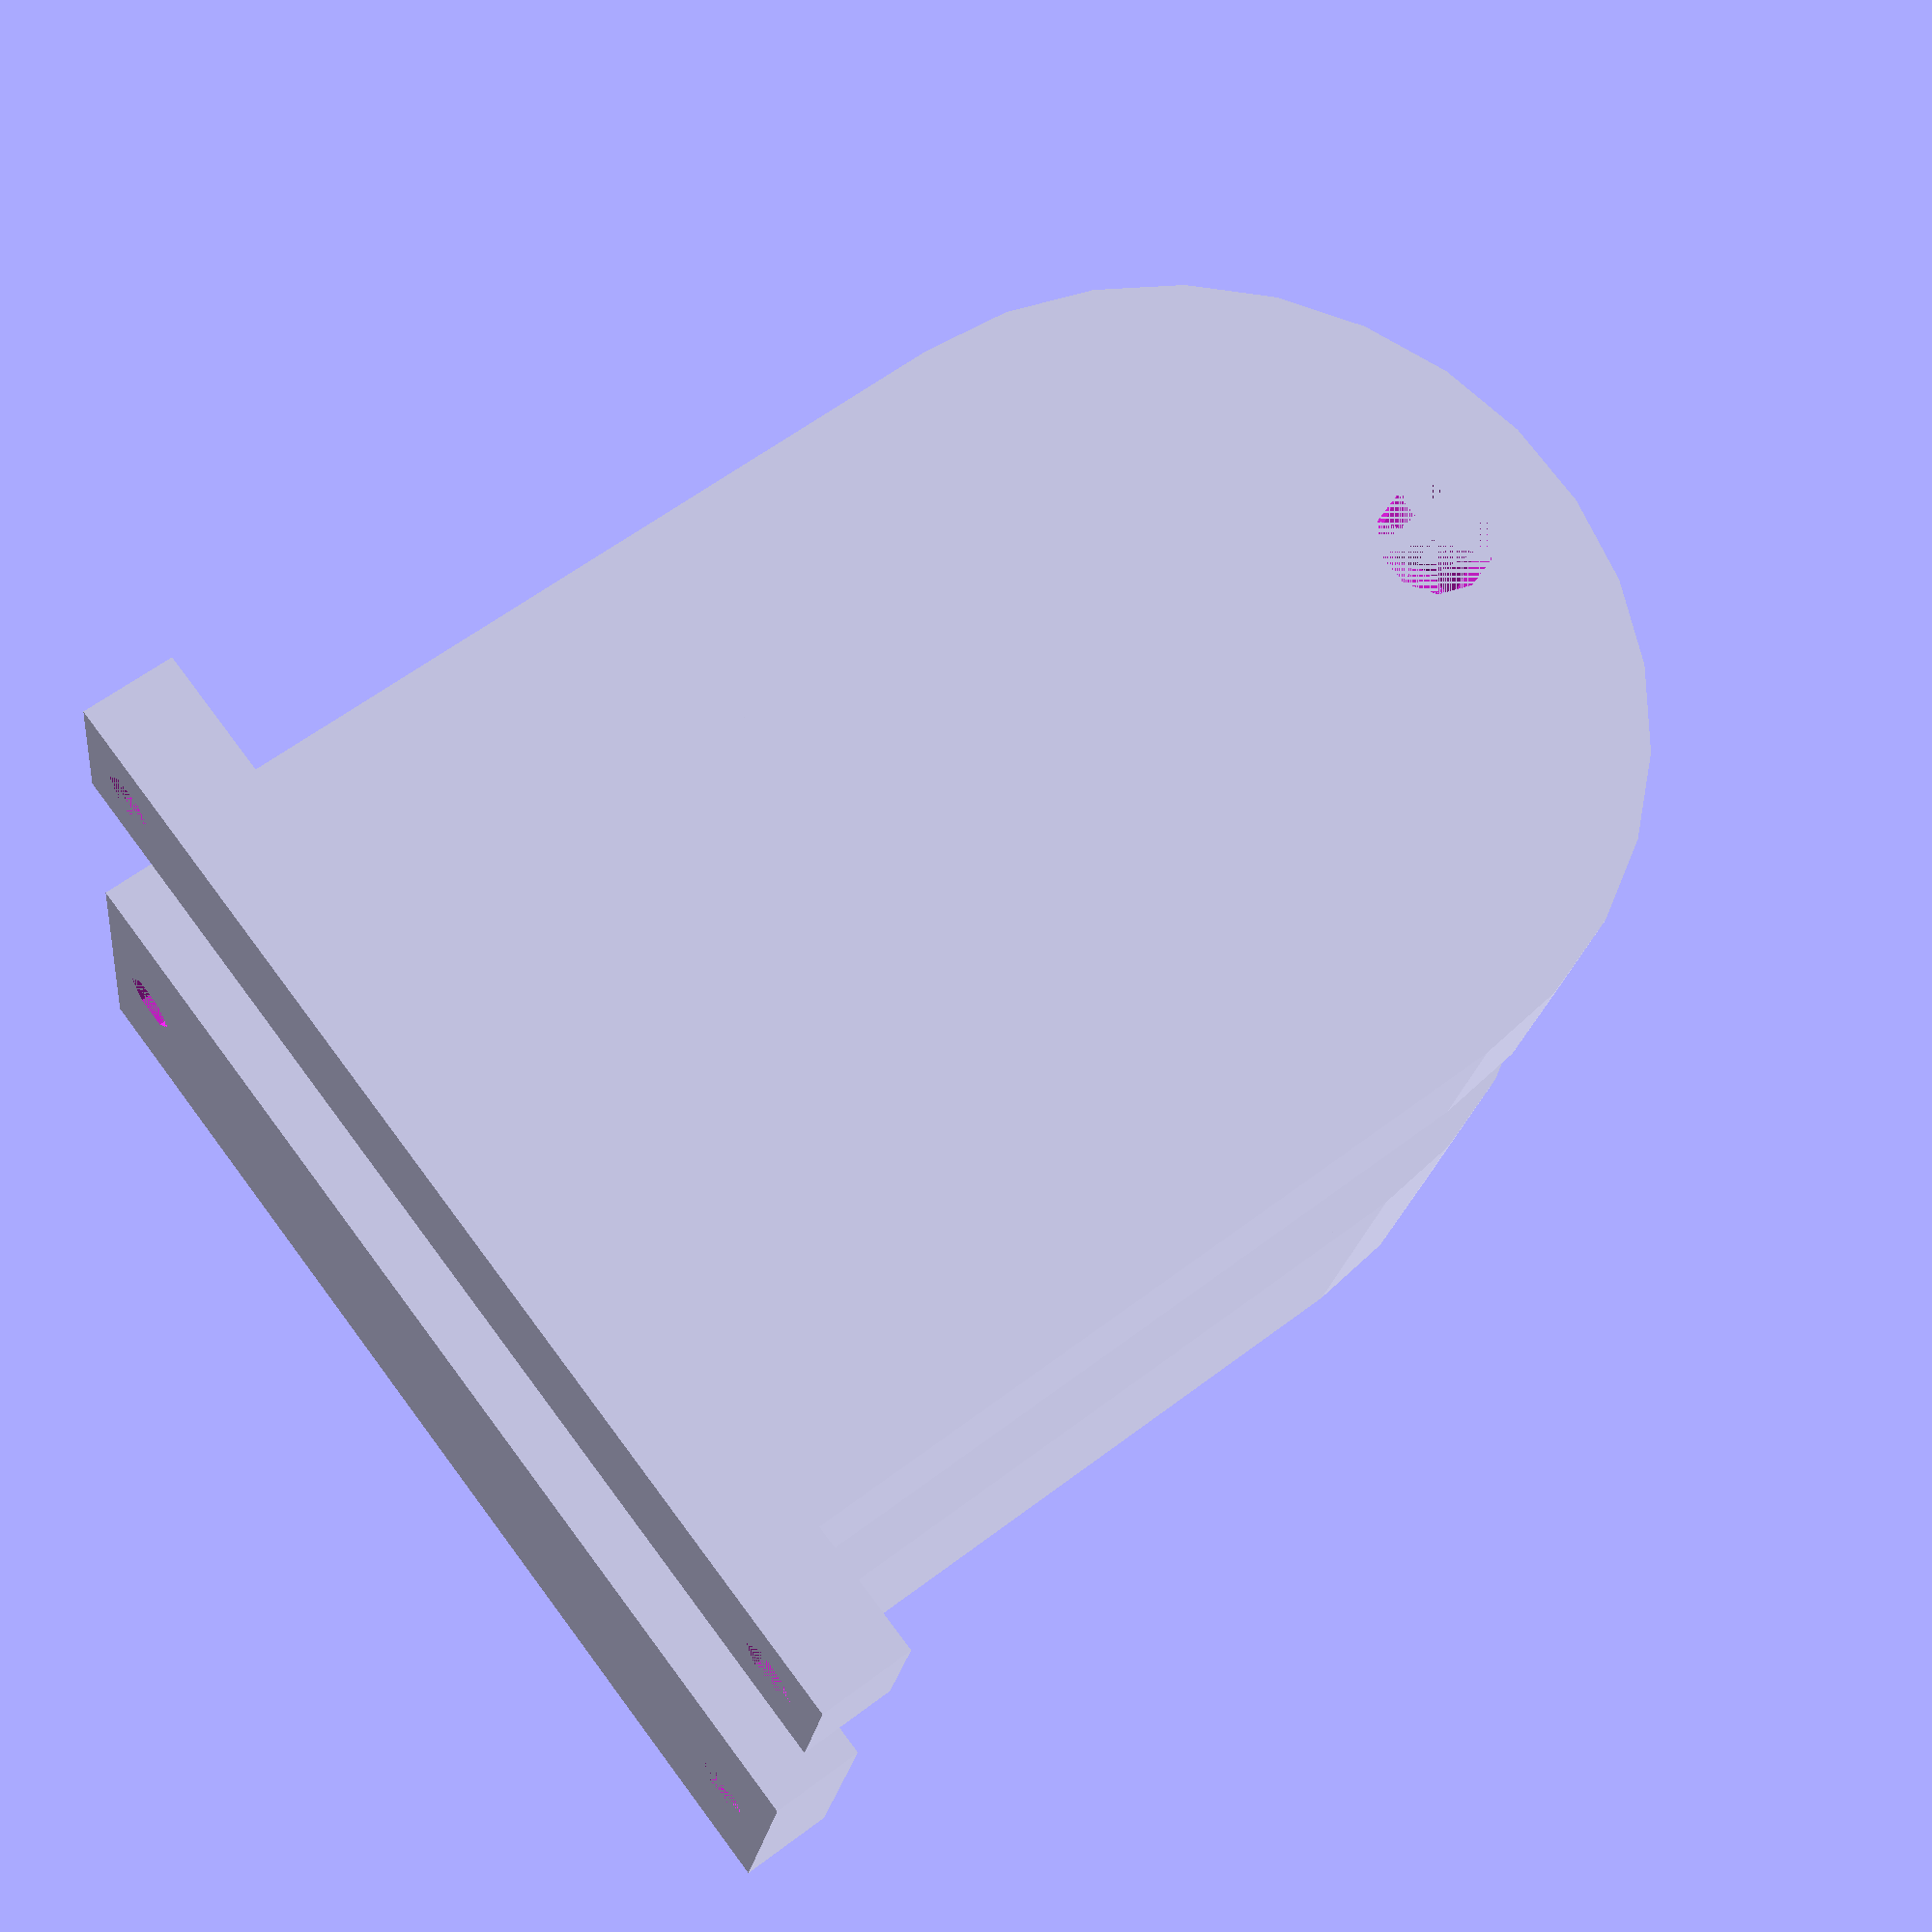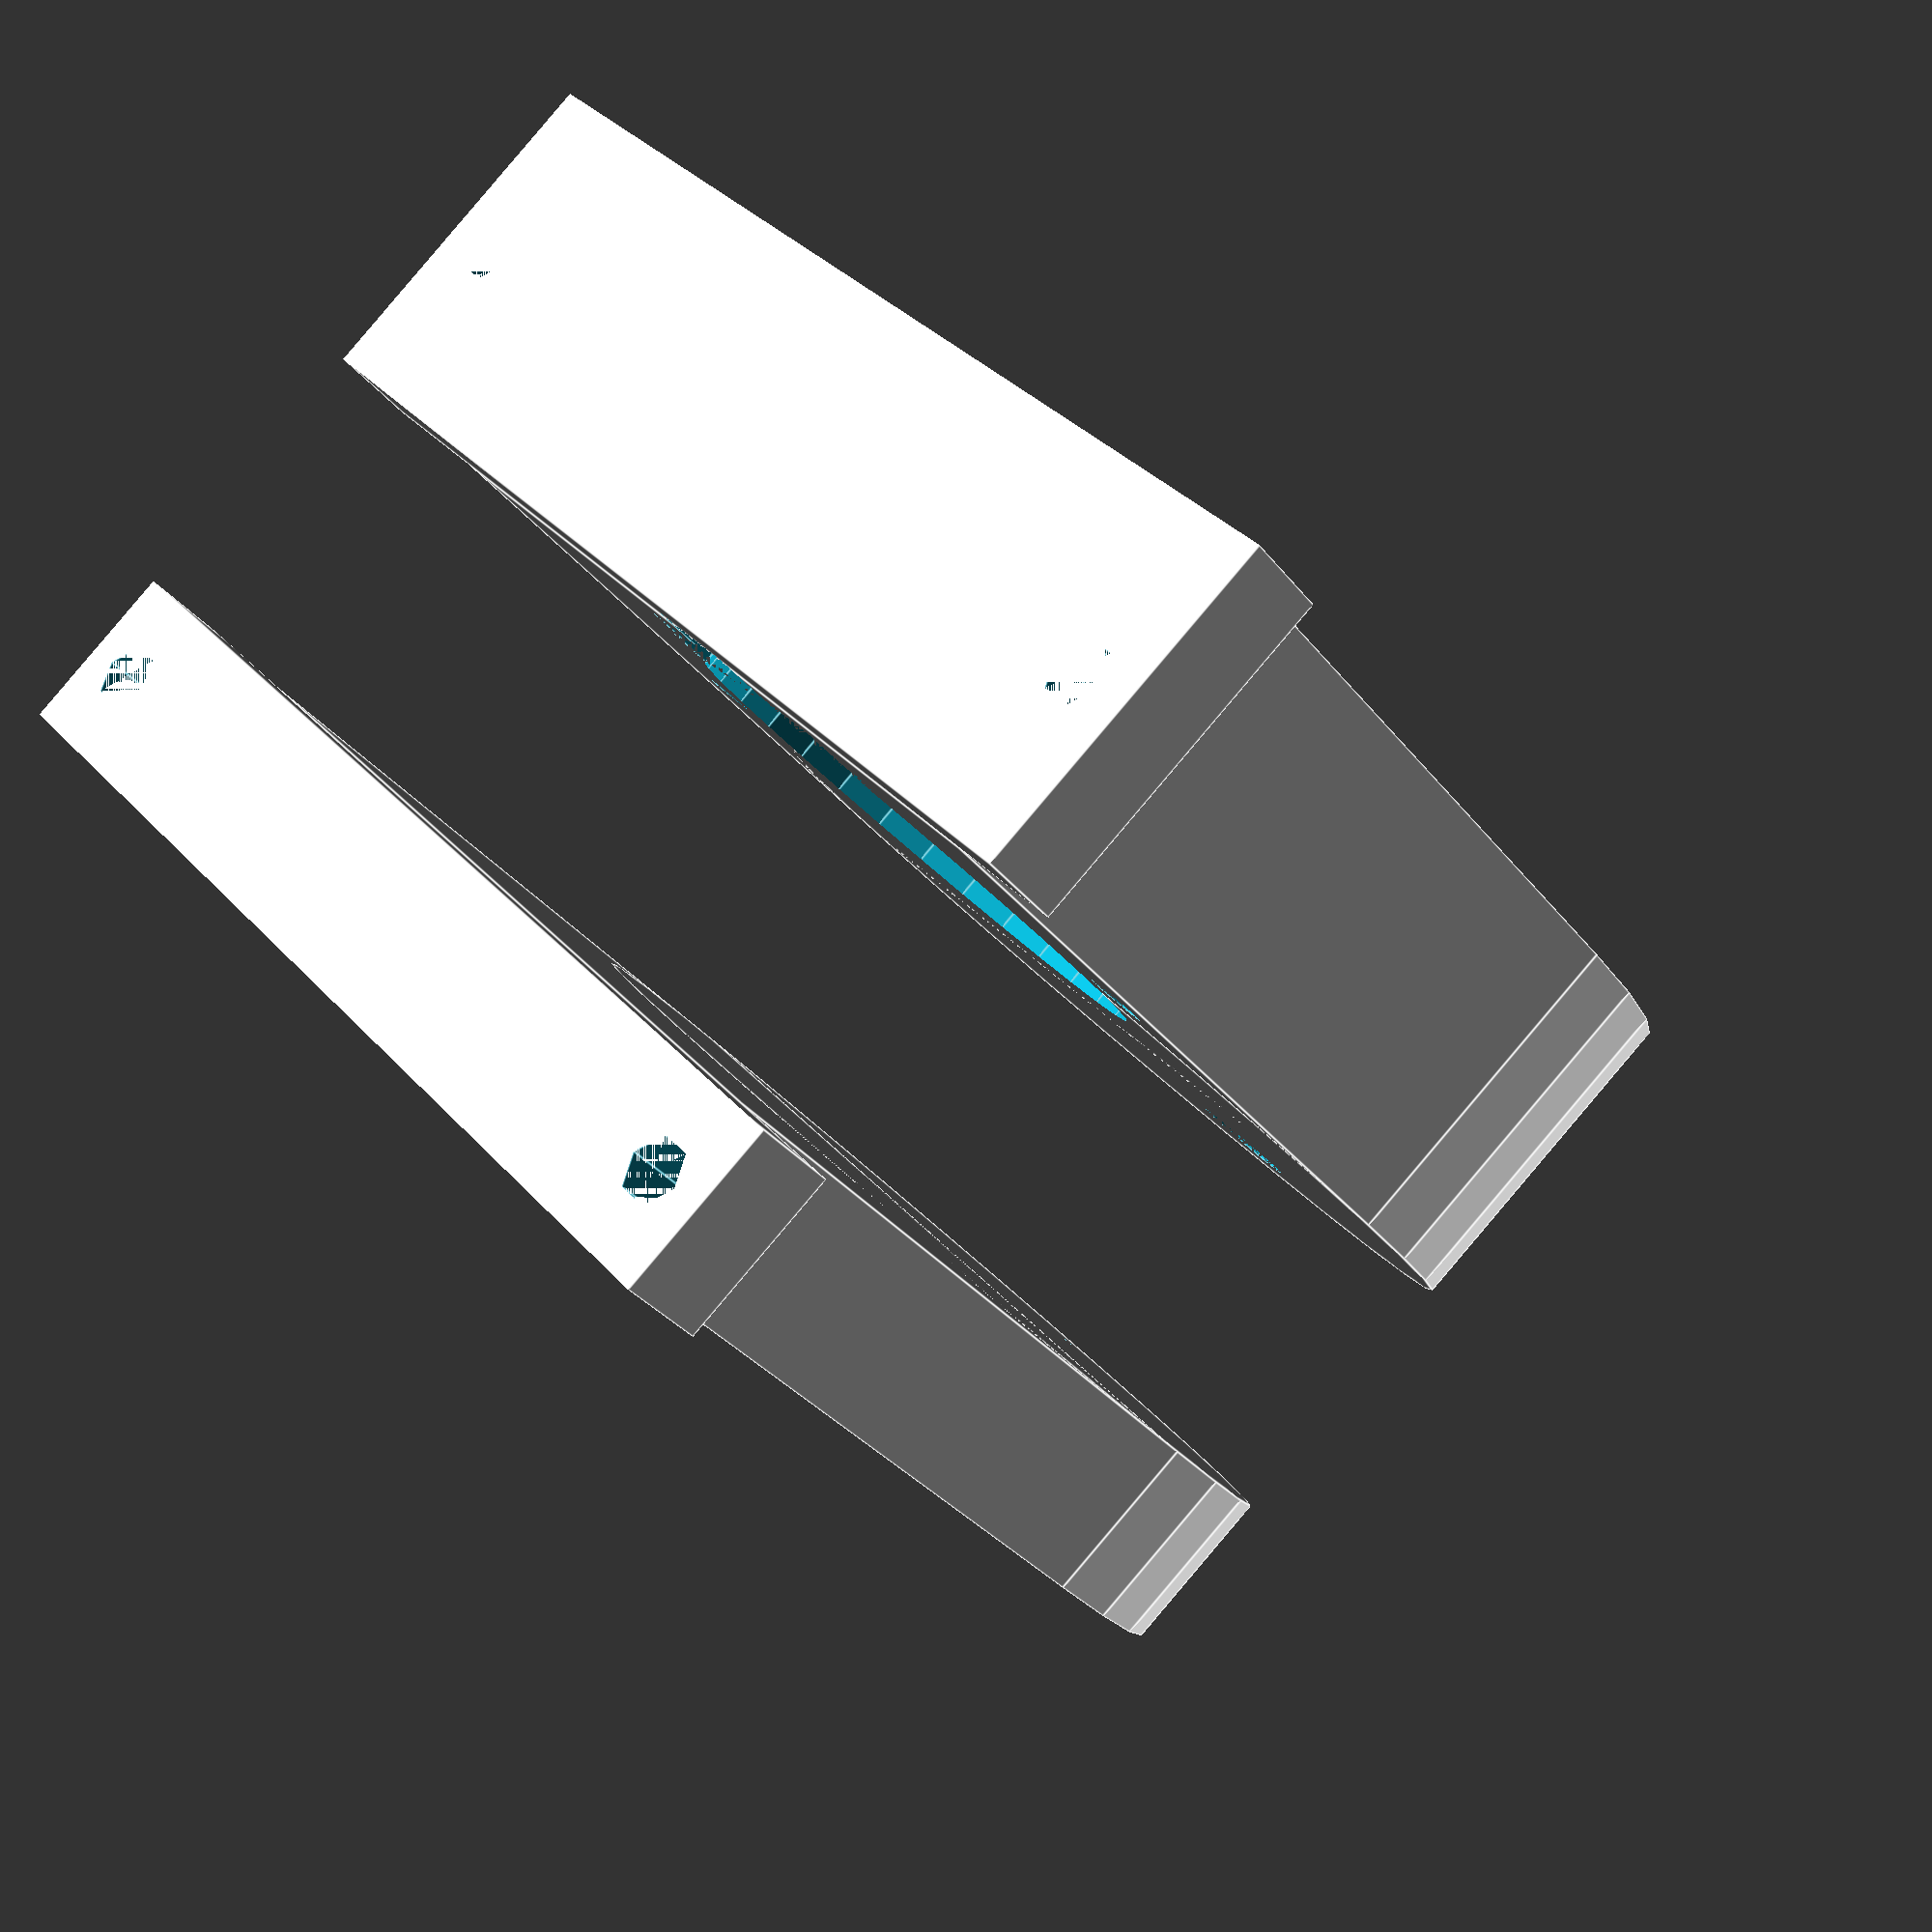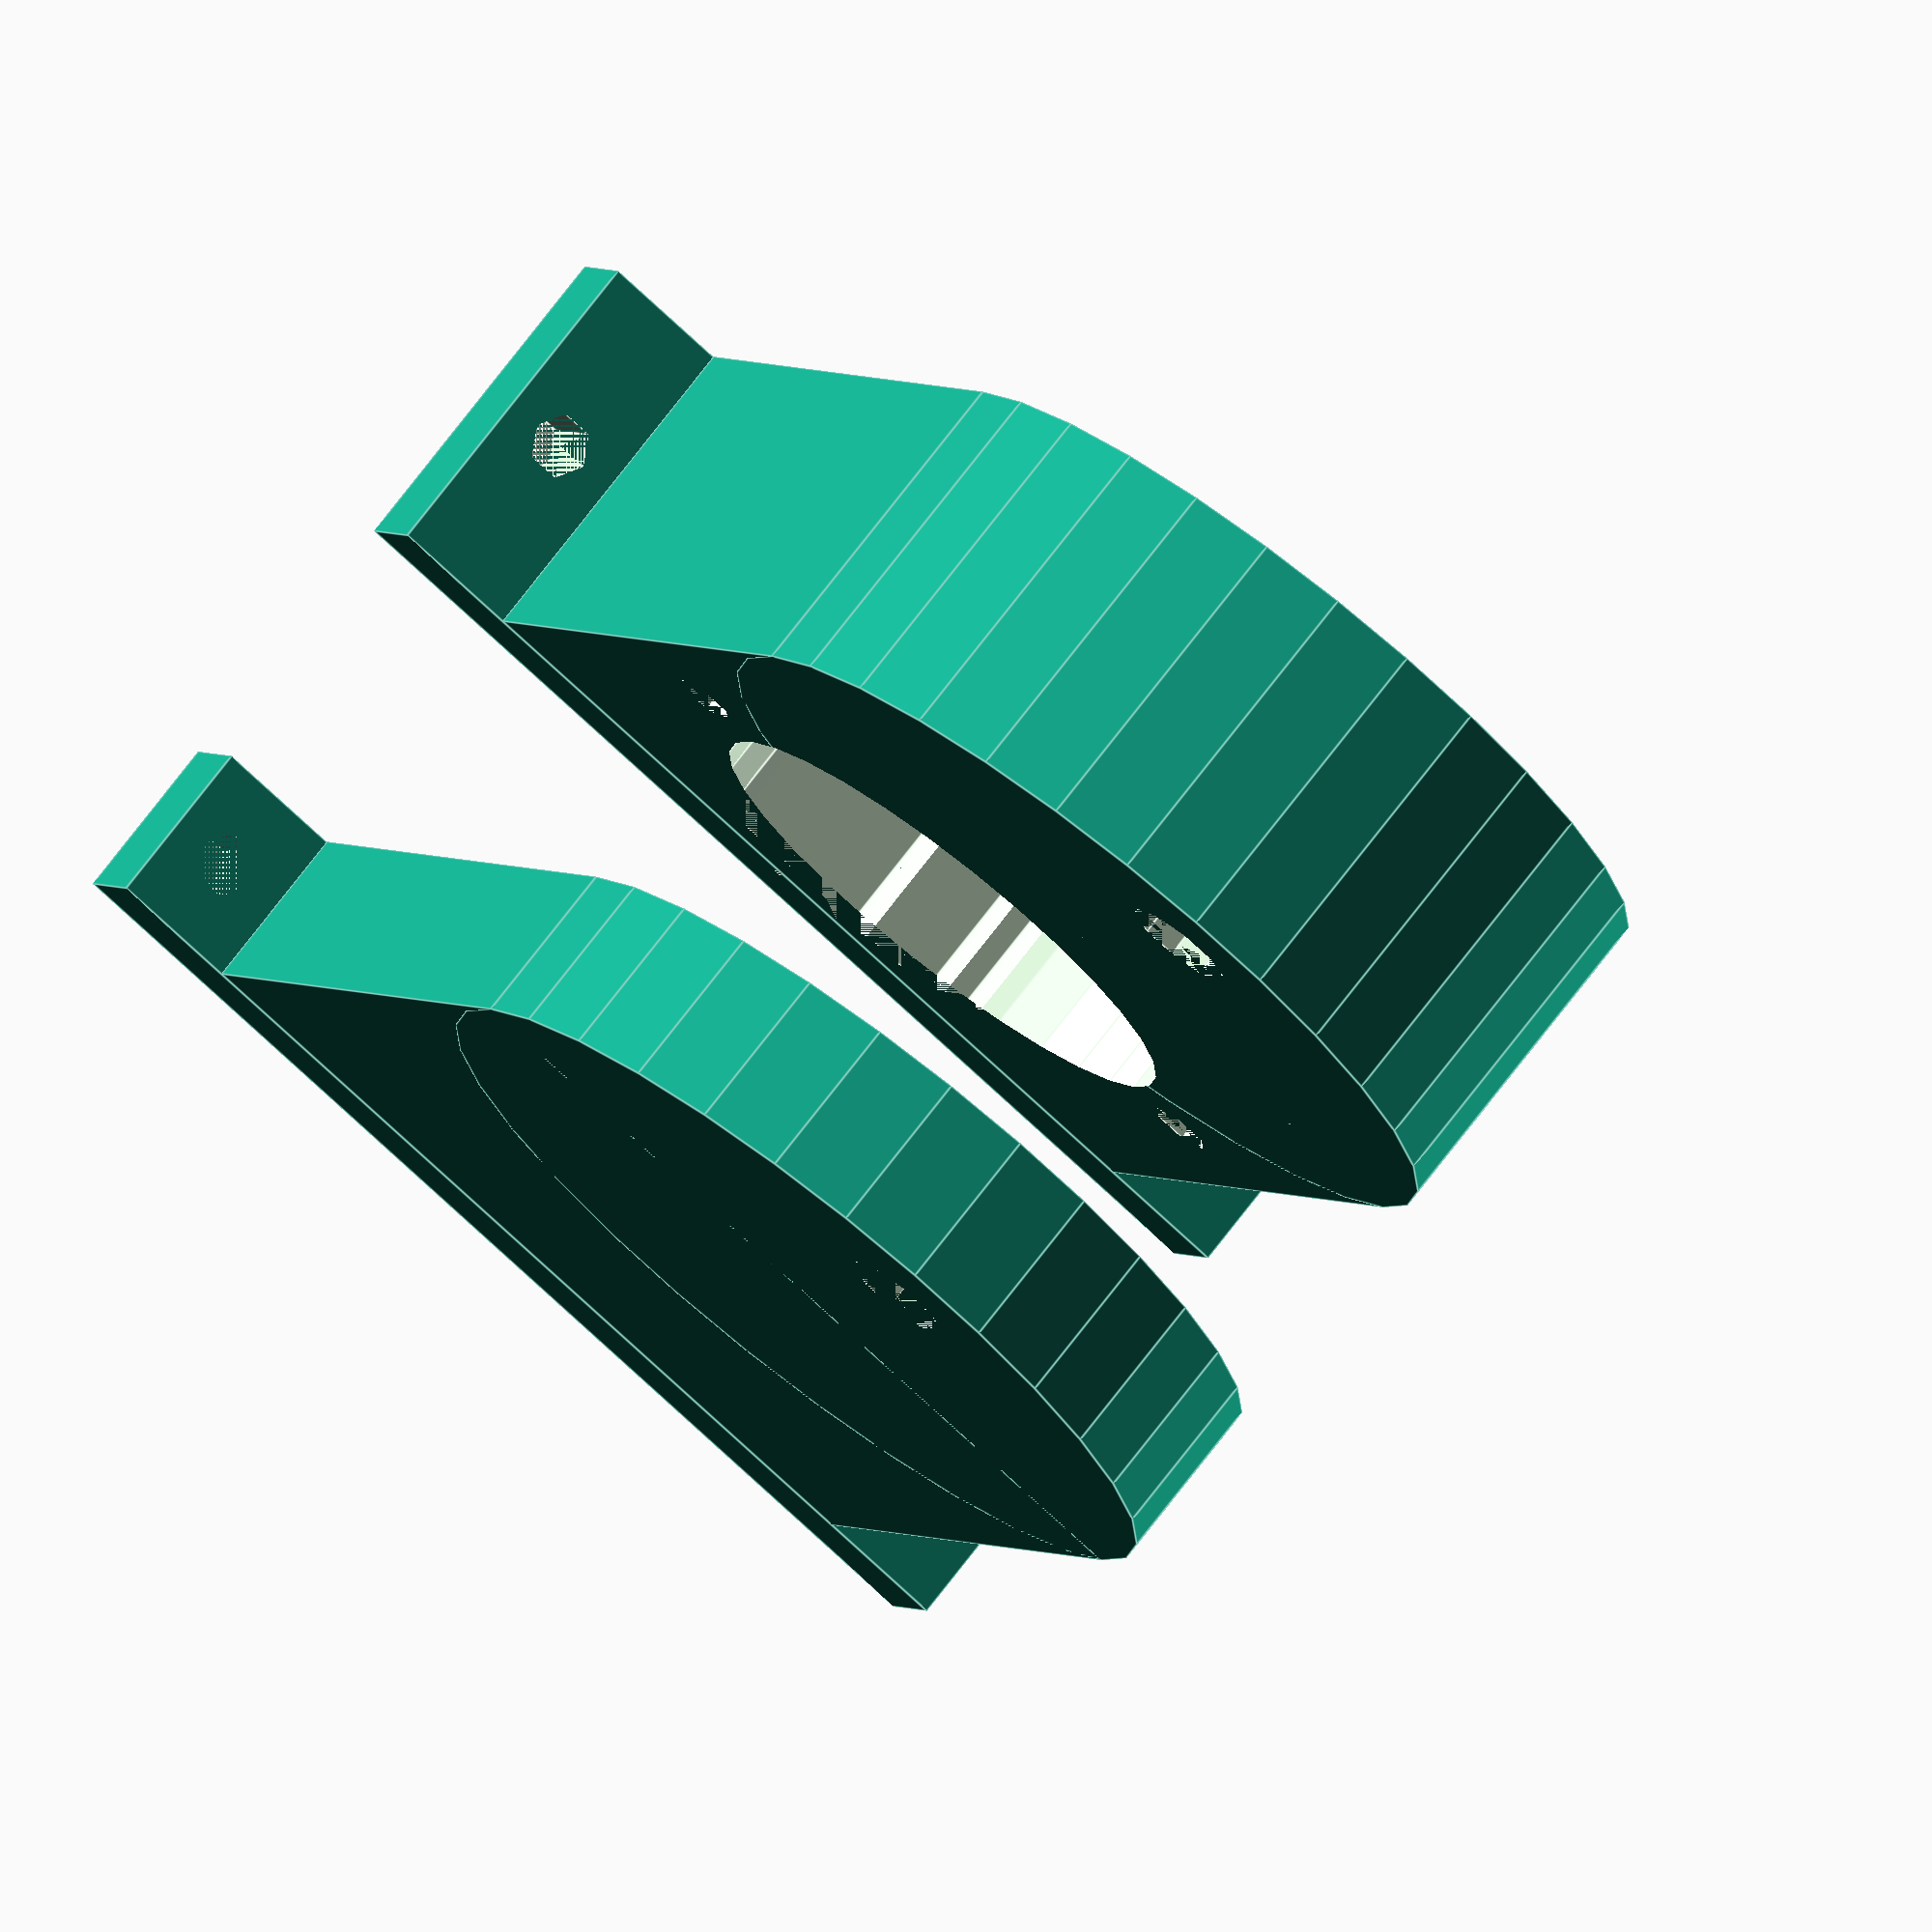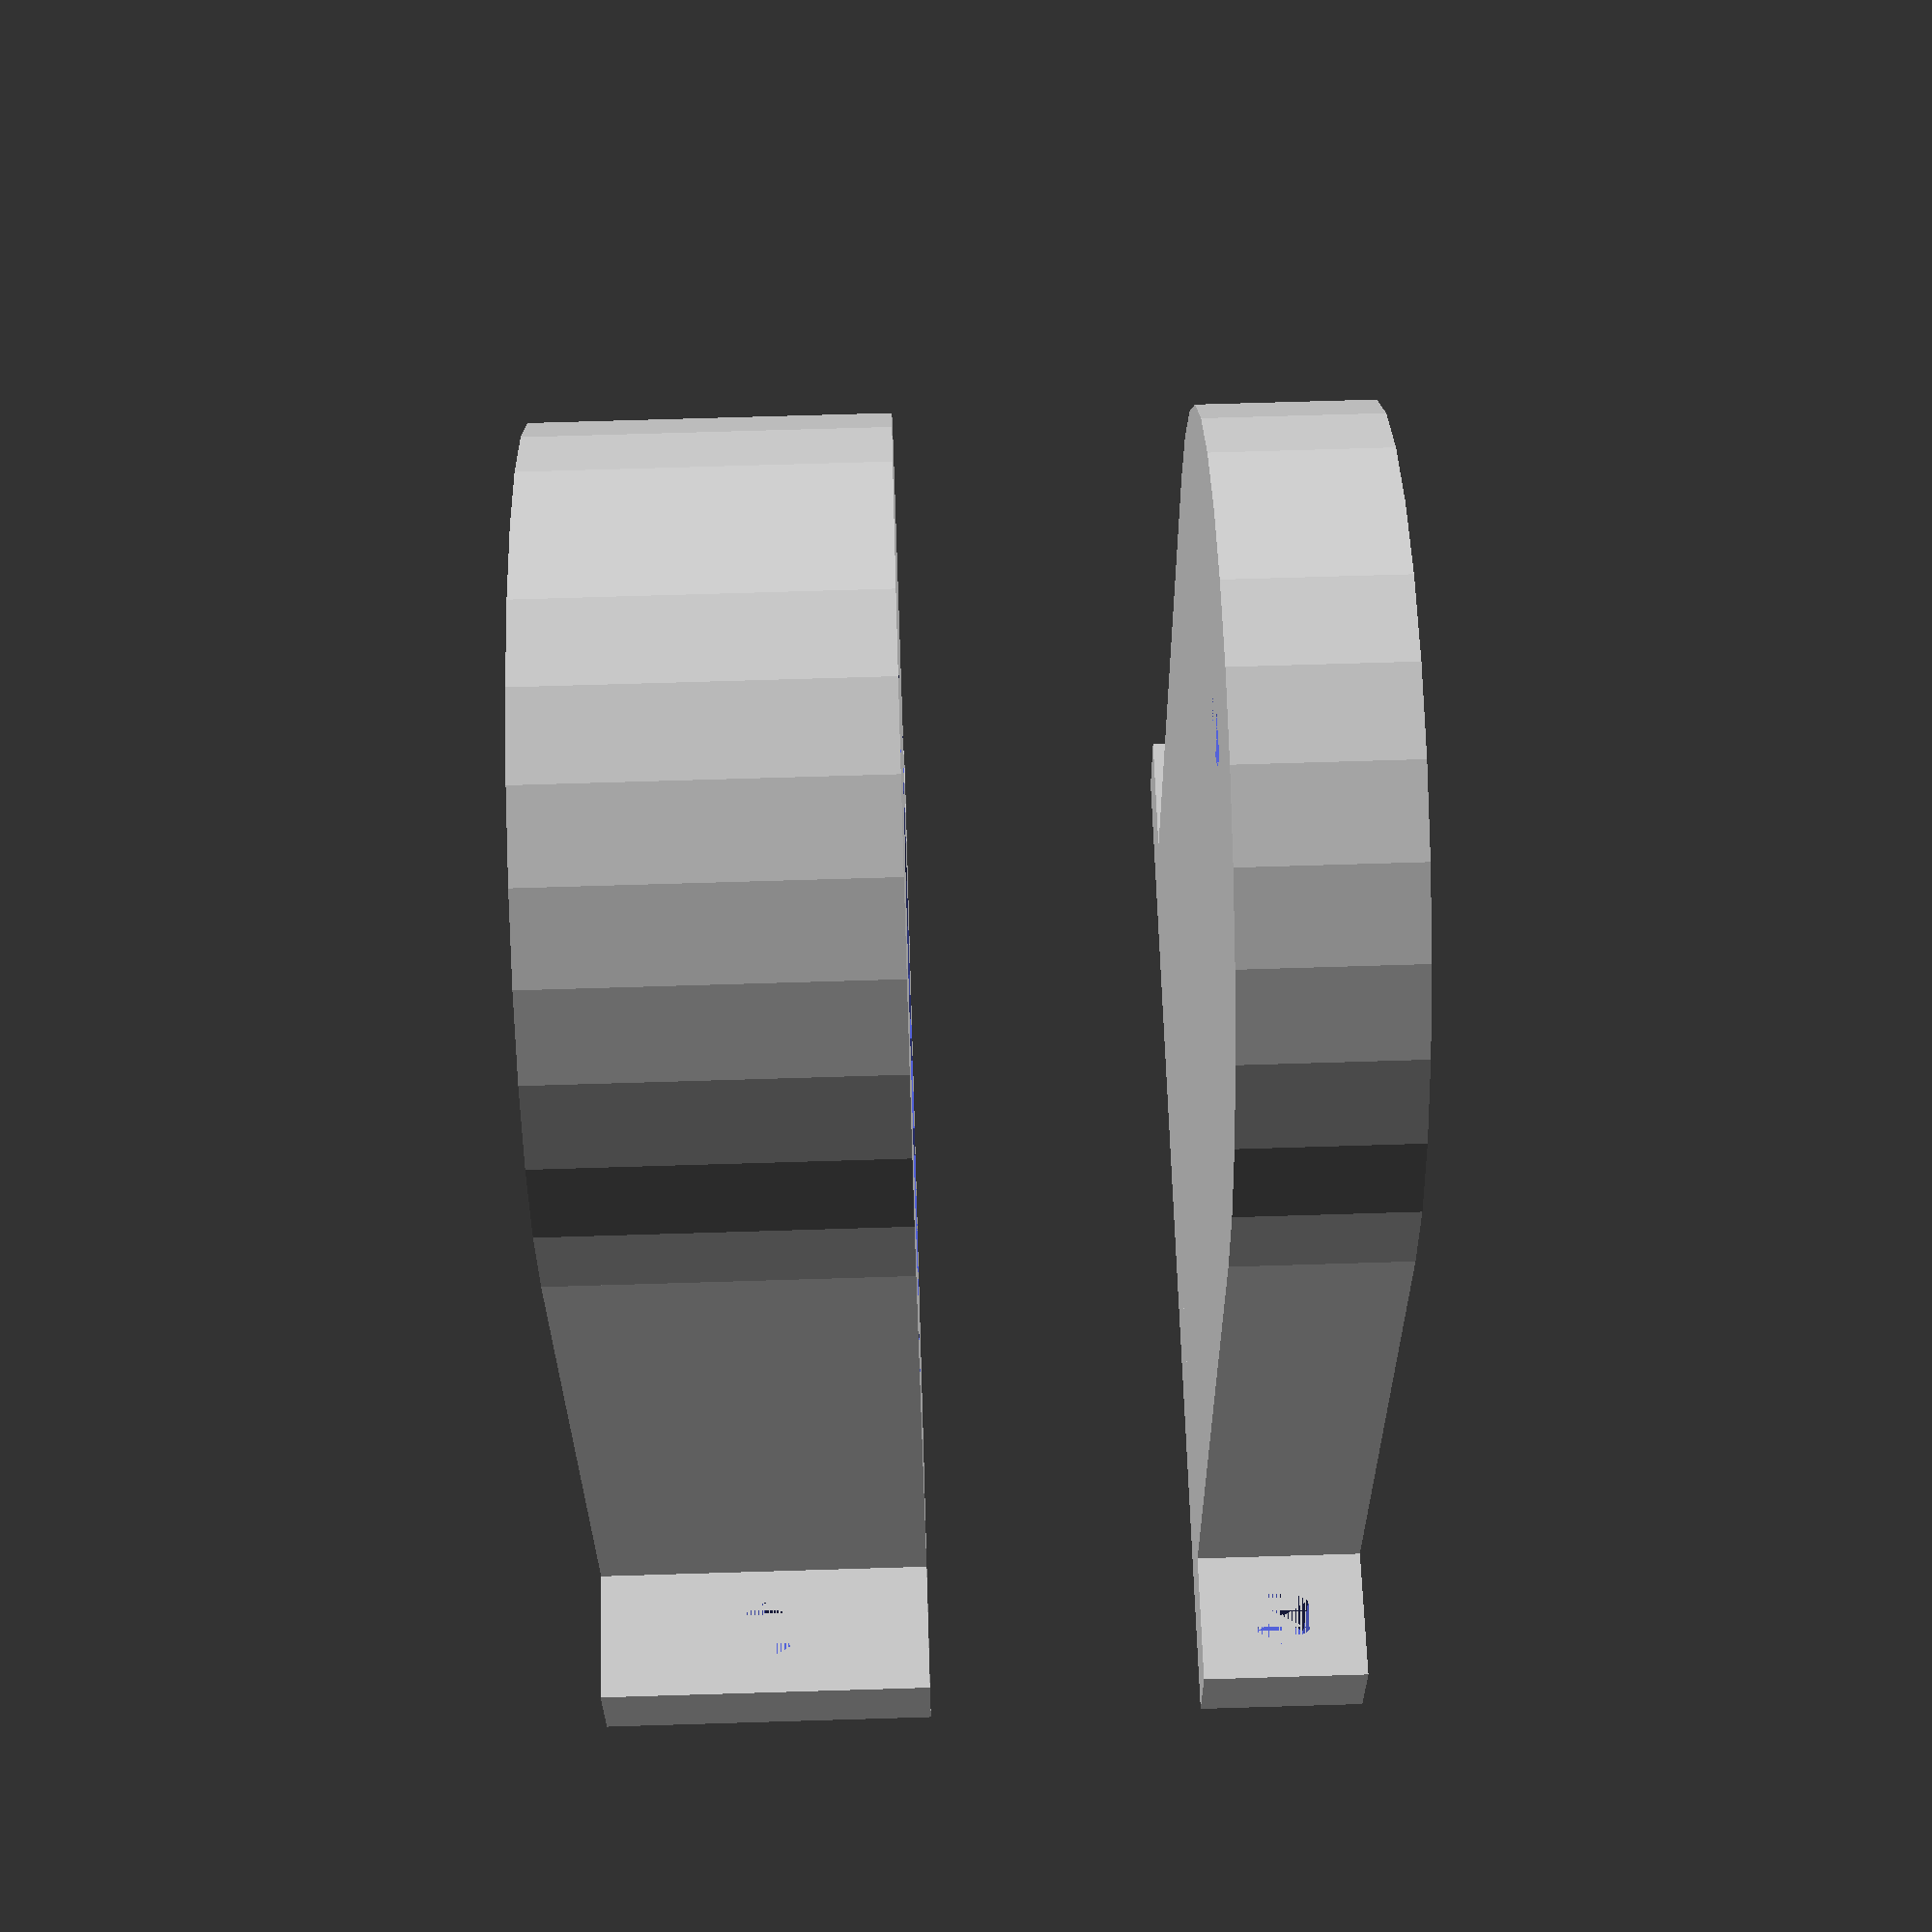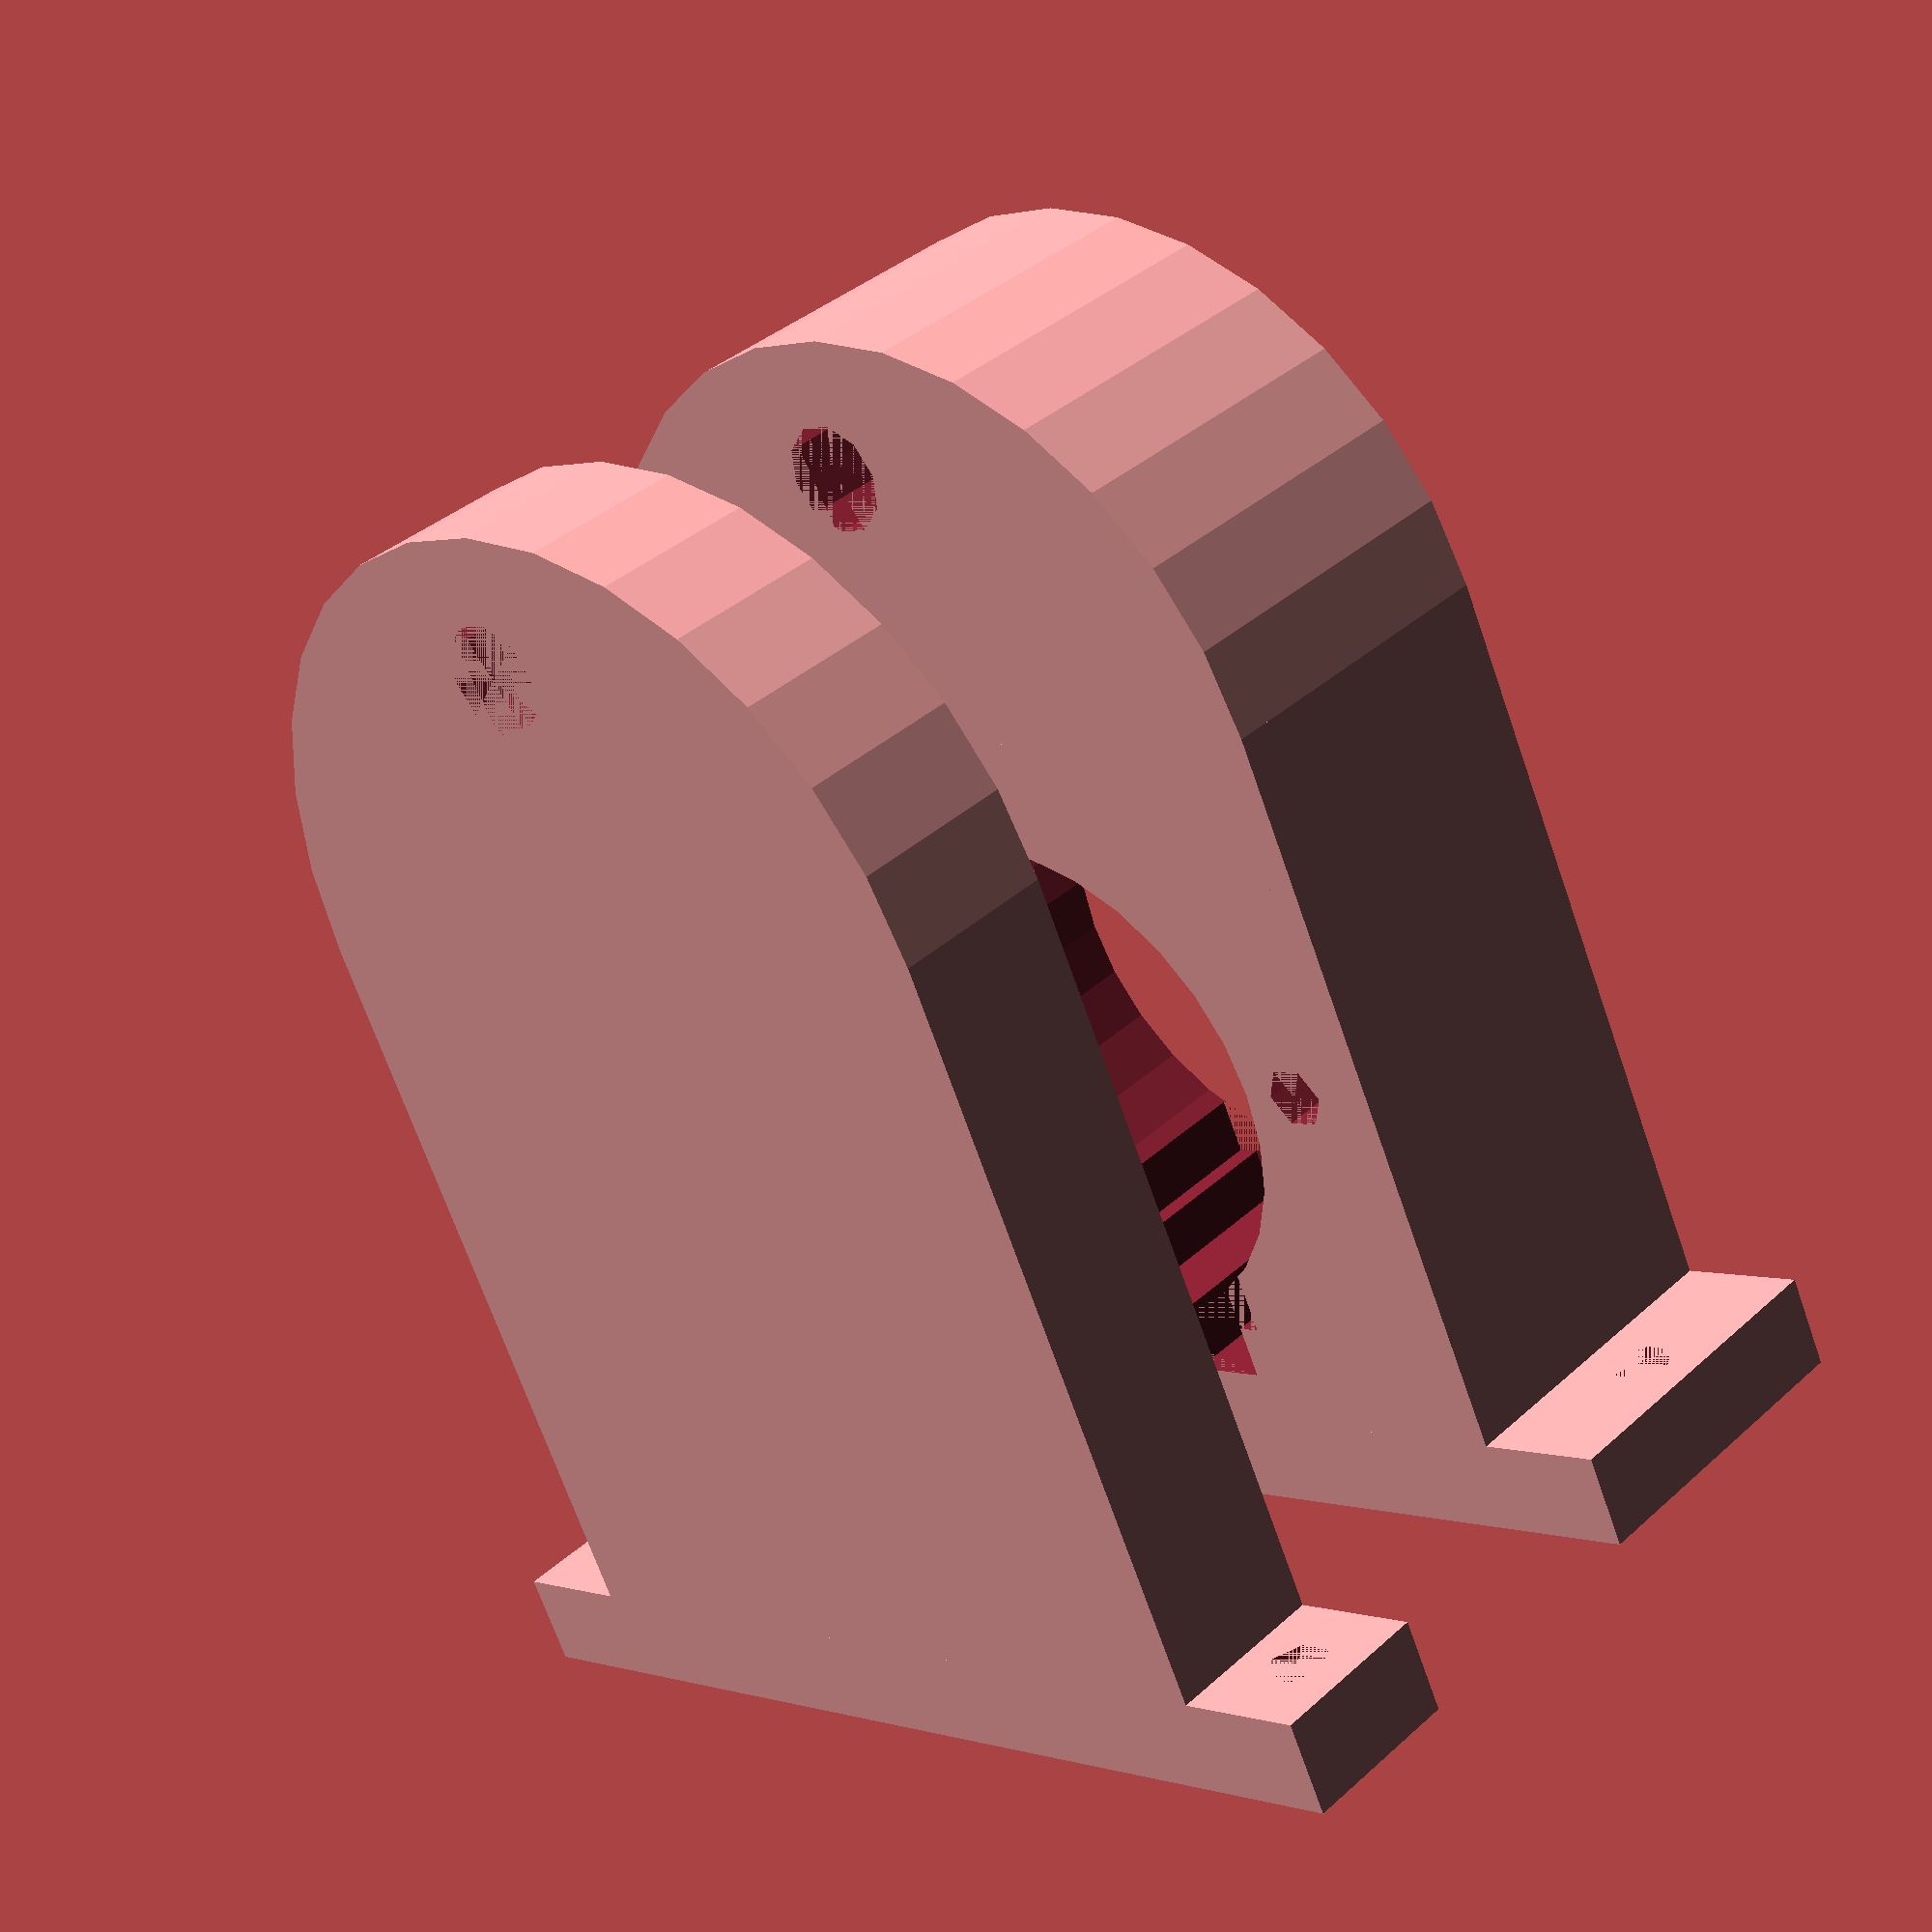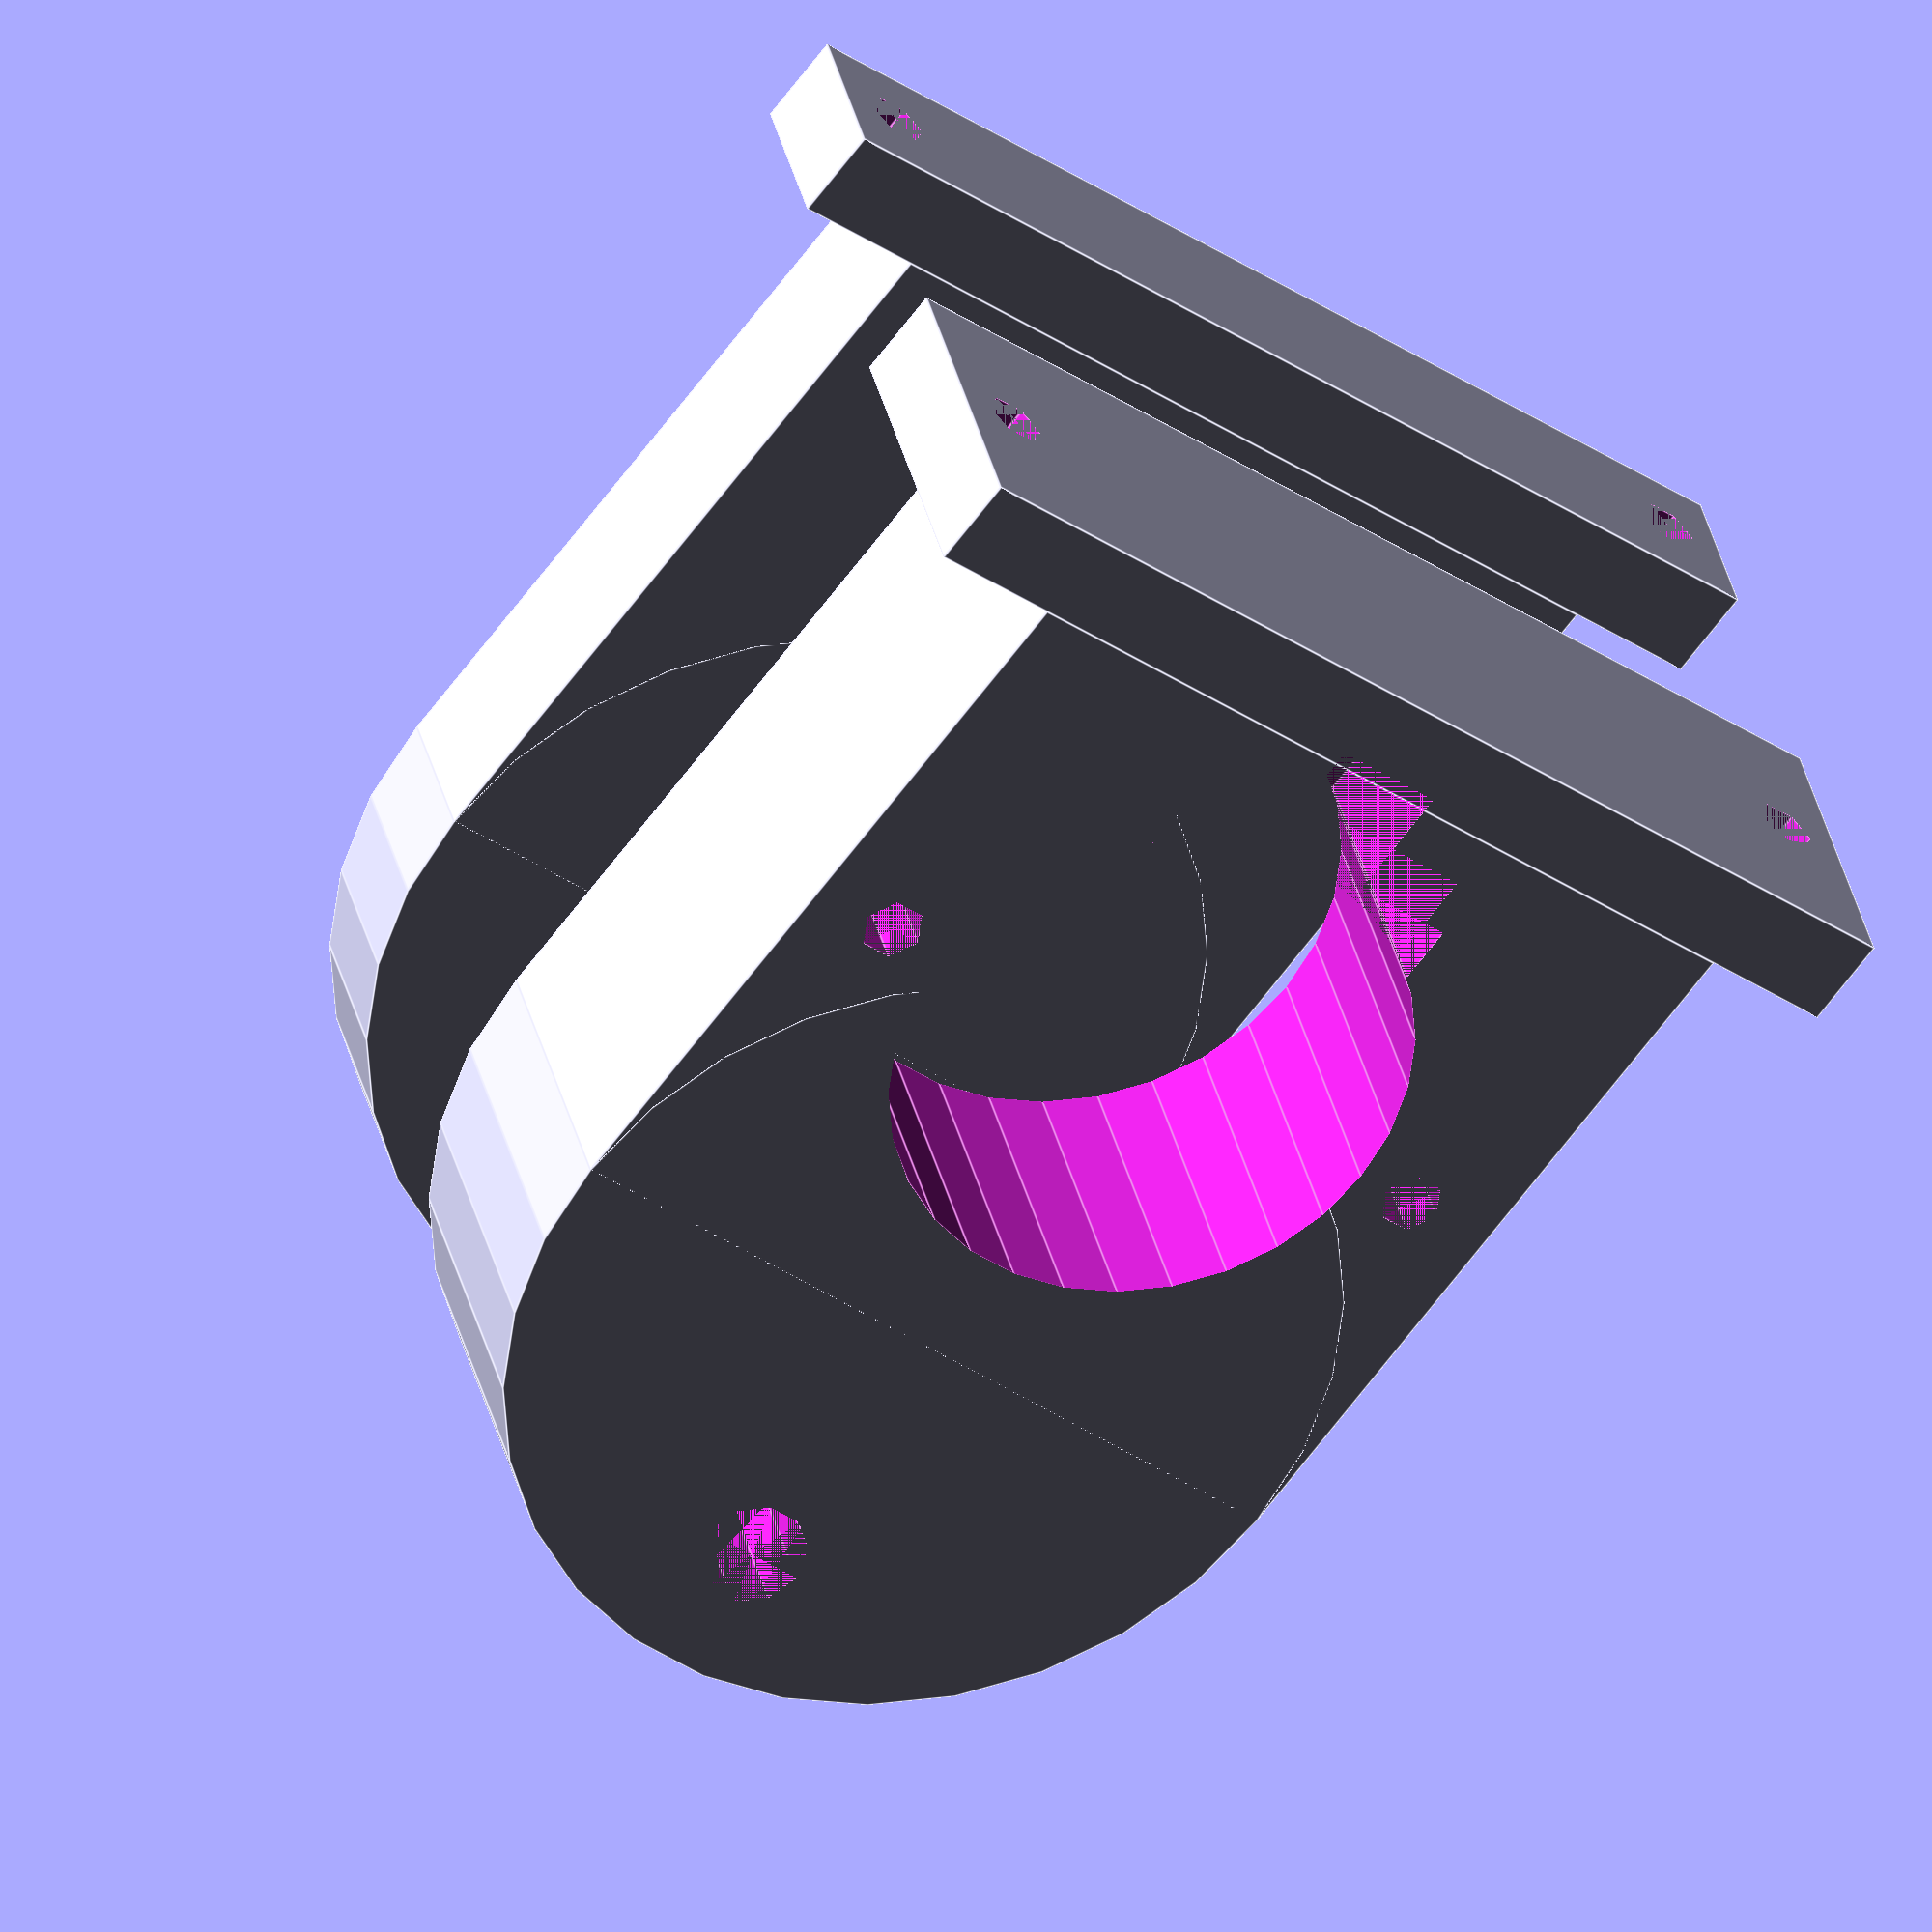
<openscad>
module block(motor){ 
    /* A block to hold the stepper motor */

    // Dimensiones exteriores del montaje
    W = 45;     // Ancho (en direccion X)    
    H = 40;     // Alto (en direccion Z)
    L = motor ? 18 : 9; // Ancho (en direccion Y)
    ww = 14;    // Sobresaliente ajuste de pieza
    hh = 5;     // Altura base

    Rs = 3;     // Radio del eje de accionamiento
    es = 15;    // Excentricidad respecto de la seccion semicircular

    // Dimensiones del motor
    Rm = 14+0.1;    // Radio del motor
    r2 = 1.7;       // Radio de los agujeros para tornillos
    d2 = 35;        // Separacion entre los tornillos

    // Espacio para soporte de cables
    wc1 = 3+0.2;    // Largo parte ancha
    lc1 = 17+0.2;   // Ancho parte ancha
    xc1 = sqrt(Rm*Rm-lc1*lc1/4)+wc1/2; // Posicion del centro del cuadrado
    wc2 = 5+0.2;    // Largo parte angosta
    lc2 = 14.5+0.2; // Ancho parte angosta
    xc2 = sqrt(Rm*Rm-lc2*lc2/4)+wc2/2; // Posicion del centro del cuadrado
    wc3 = 7;        // Largo parte angosta
    lc3 = 6;        // Ancho parte angosta
    xc3 = sqrt(Rm*Rm-lc3*lc3/4)+wc3/2; // Posicion del centro del cuadrado

    difference(){ 
        union(){
            cube([W,L,H],center = true); // Envolvente        
            
            // Semicirculo superior
            translate([0,0,H/2])
            rotate([90,0,0])
                cylinder(r = W/2, h = L, center = true);    
            
            // Base
            translate([0,0,-H/2-hh/2])
                cube([W+ww,L,hh],center = true); 
        }
        
        // Orificio para el eje de accionamiento
        translate([0,0,H/2+es])
        rotate([90,0,0])
            cylinder(r = Rs, h = L, center = true);    
        
        // Hueco para el motor
        if(motor){
            rotate([90,0,0])
                cylinder(r = Rm, h = L+0.2, center = true);
               
            // Orificios para los tornillos del motor        
            translate([-d2/2,0,0])
            rotate([90,0,0])
                cylinder(r = r2, h = L, center = true);    
            translate([d2/2,0,0])
            rotate([90,0,0])
                cylinder(r = r2, h = L, center = true);
            
            // Espacio para los conectores del motor
            translate([0,0,-xc1])
                cube([lc1,L,wc1], center = true);
            translate([0,0,-xc2])
                cube([lc2,L,wc2], center = true);
            translate([0,0,-xc3])
                cube([lc3,L,wc3], center = true);    
        }
        
        // Orificions para tornillos de ajuste de la base
        translate([-W/2-ww/4,0,-H/2-hh/2])
            cylinder(r = r2, h = hh, center = true);    
        translate([W/2+ww/4,0,-H/2-hh/2])
            cylinder(r = r2, h = hh, center = true);
    }
}

block(true);
translate([0,28.5,0])
    block(false);

</openscad>
<views>
elev=119.3 azim=168.6 roll=307.7 proj=p view=wireframe
elev=212.6 azim=310.9 roll=328.8 proj=p view=edges
elev=177.2 azim=40.8 roll=200.6 proj=o view=edges
elev=27.3 azim=88.3 roll=0.3 proj=p view=wireframe
elev=70.0 azim=224.8 roll=19.3 proj=p view=wireframe
elev=245.1 azim=195.6 roll=36.6 proj=o view=edges
</views>
